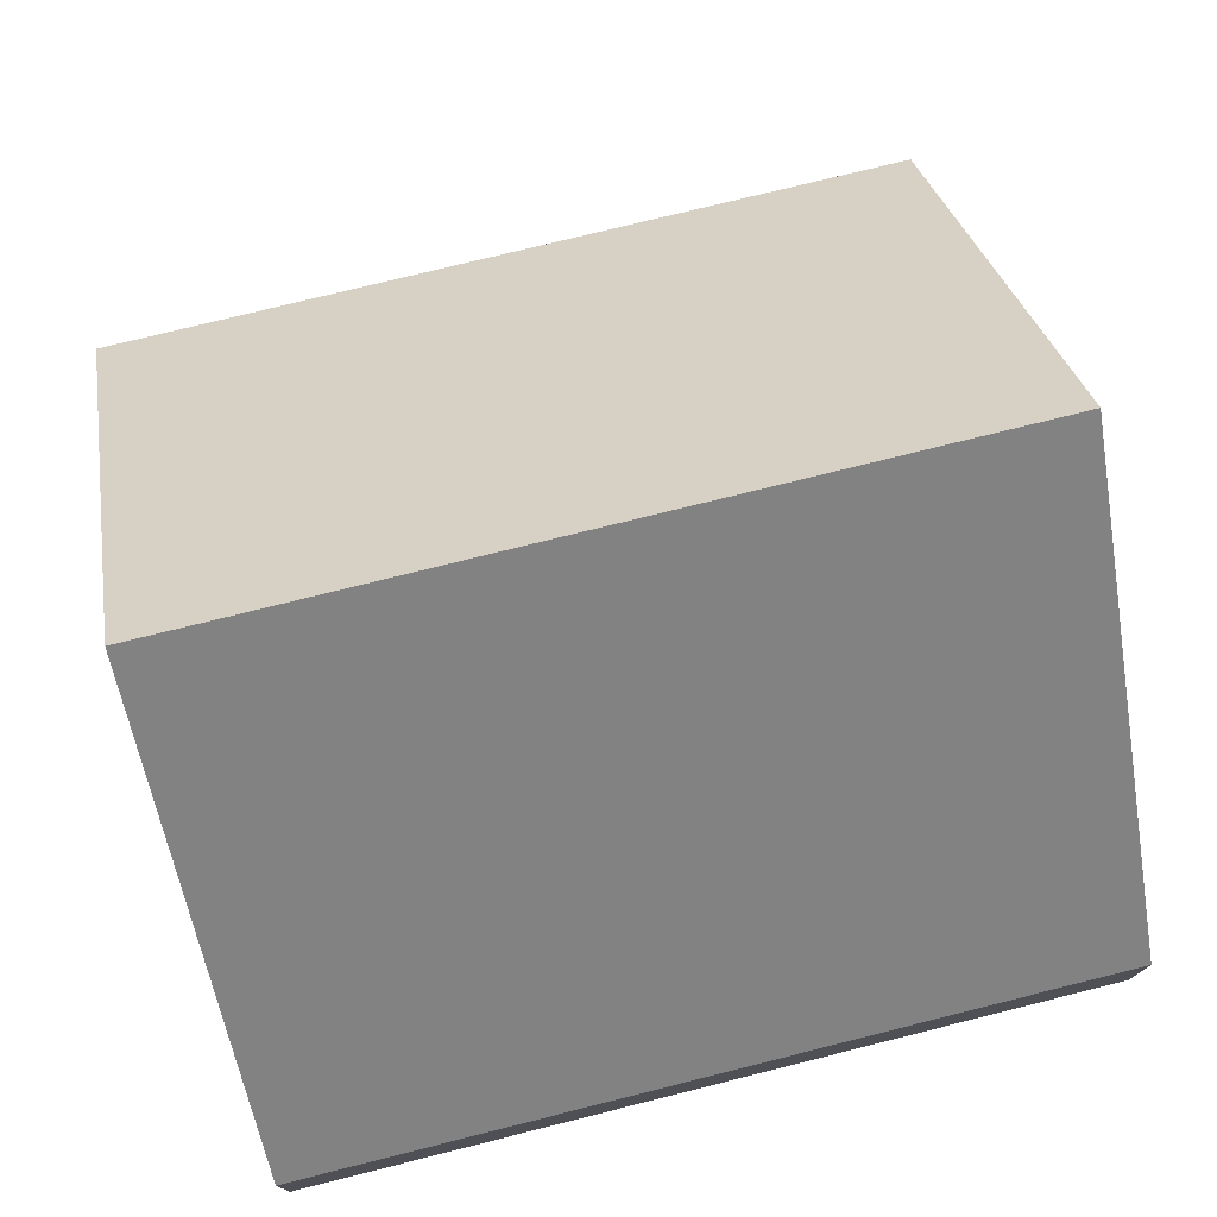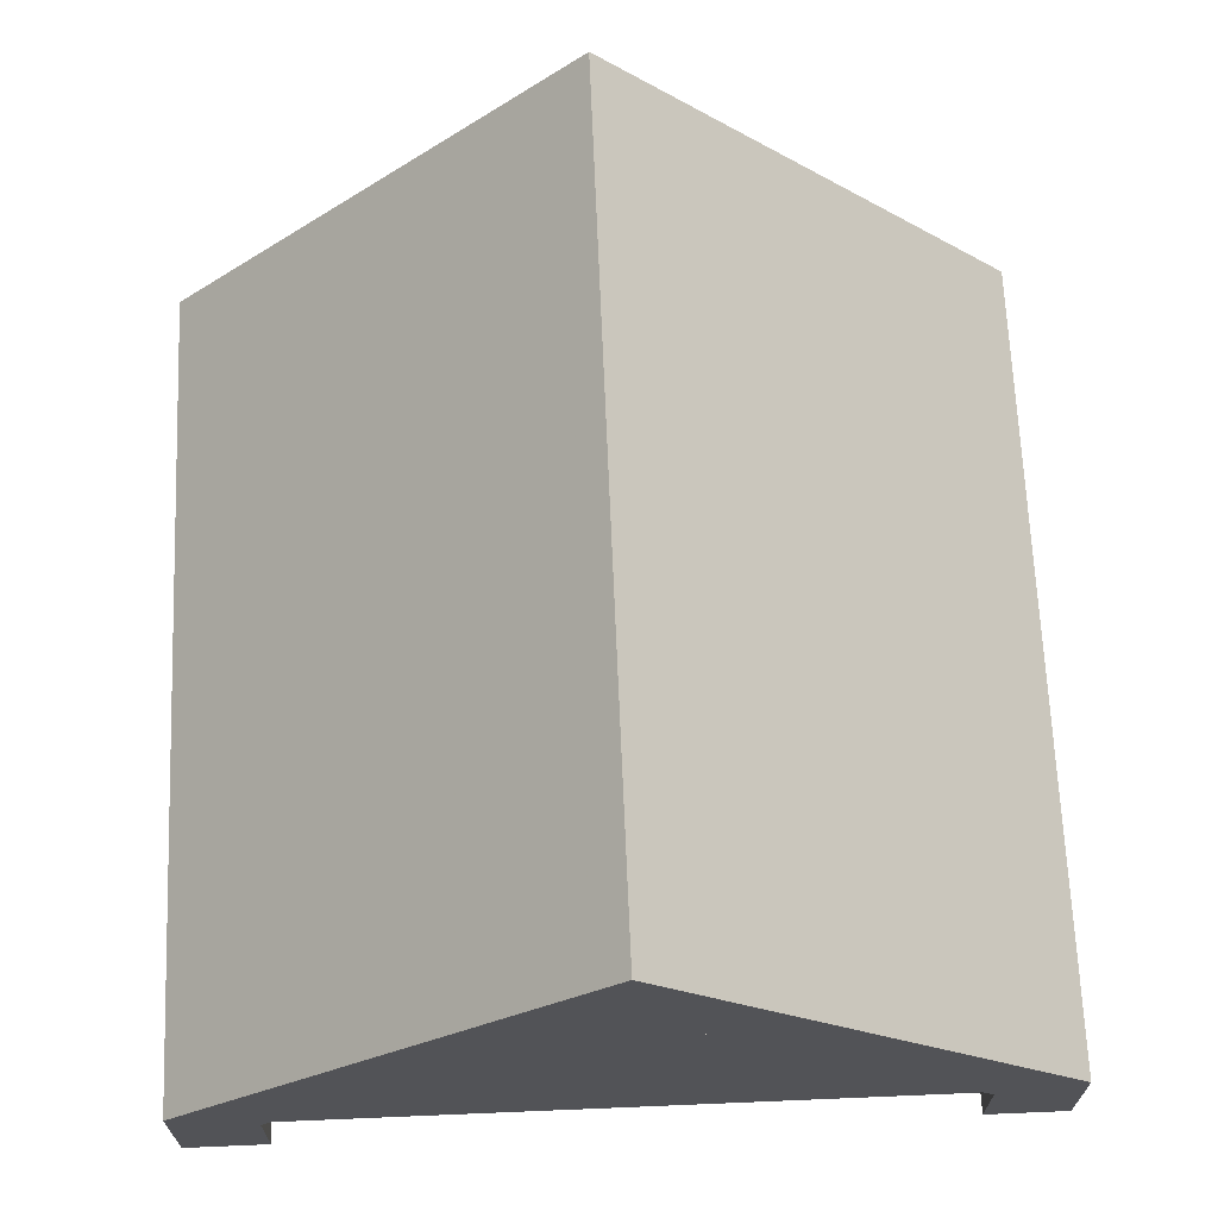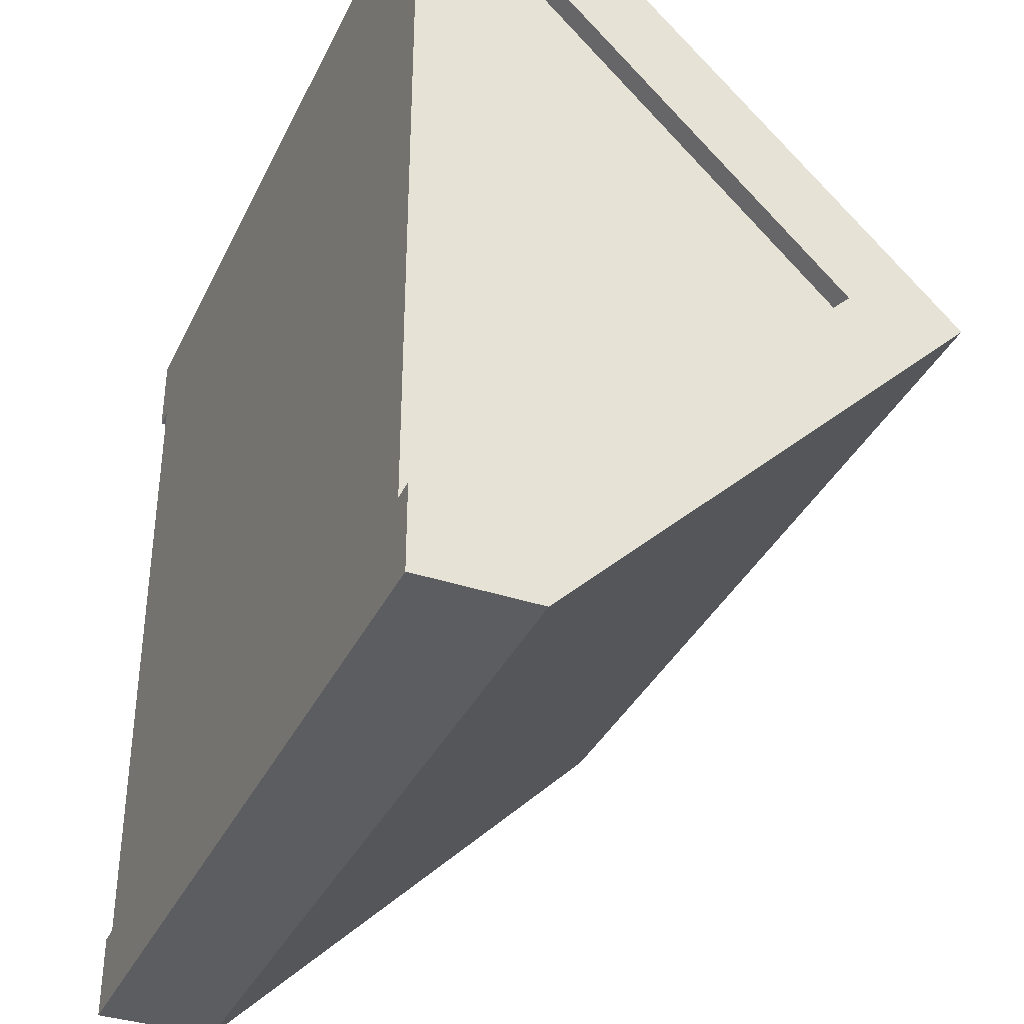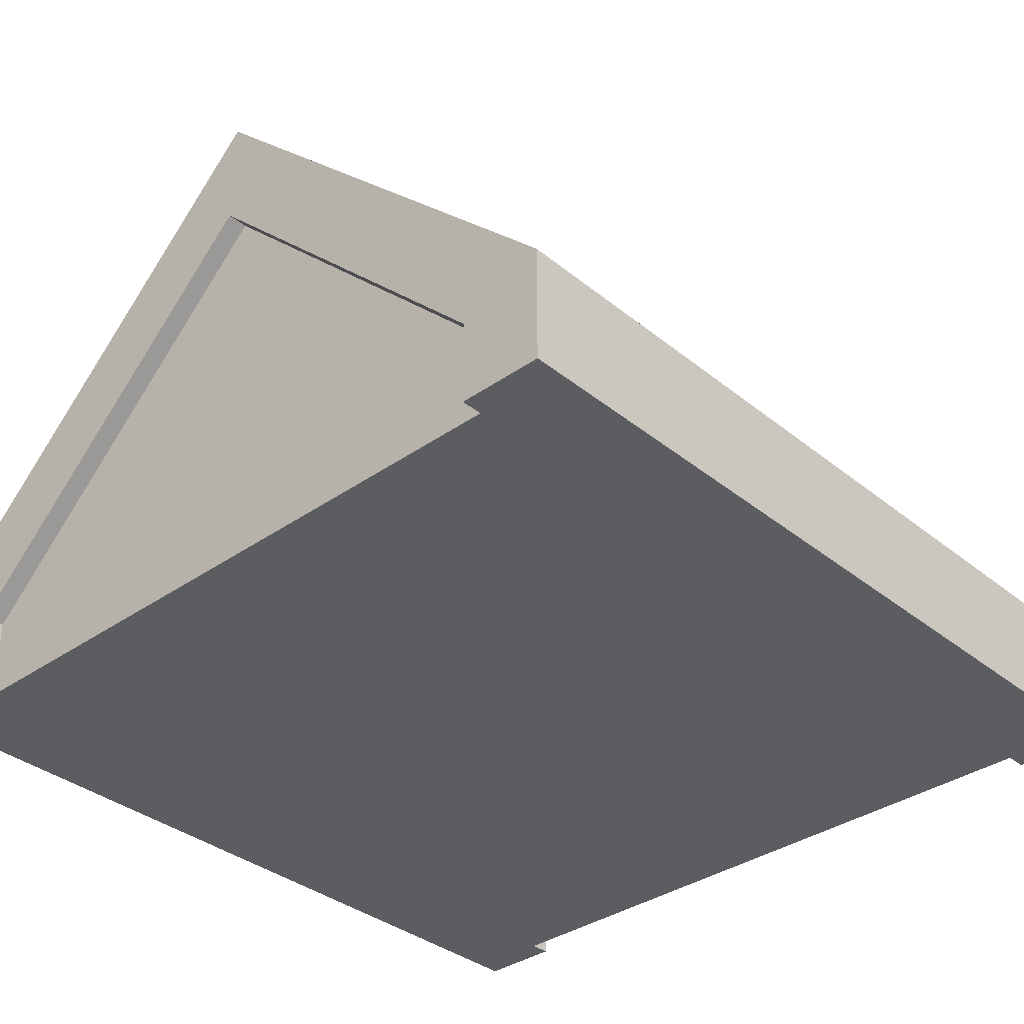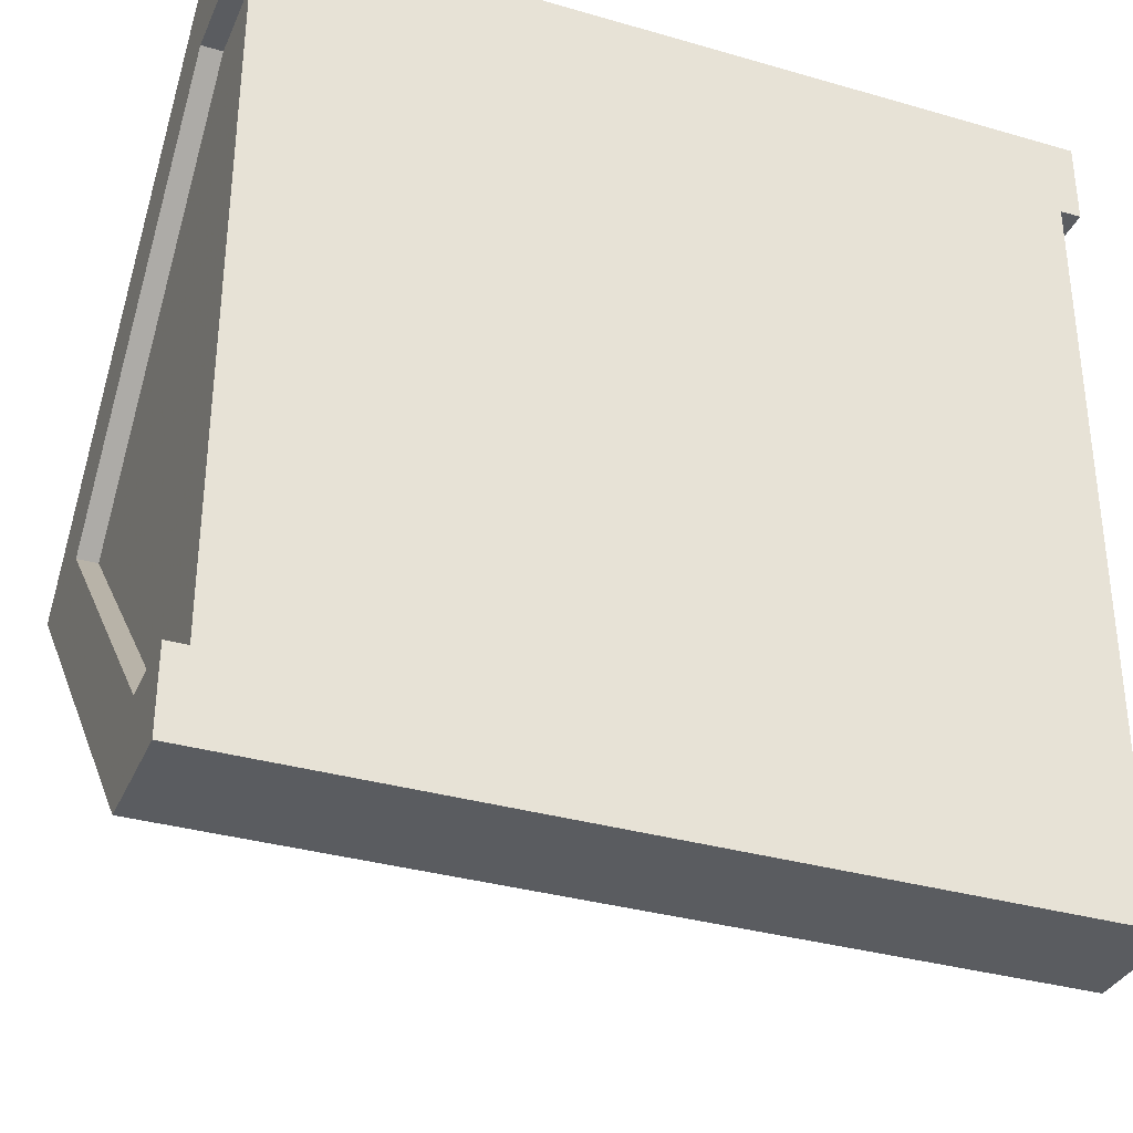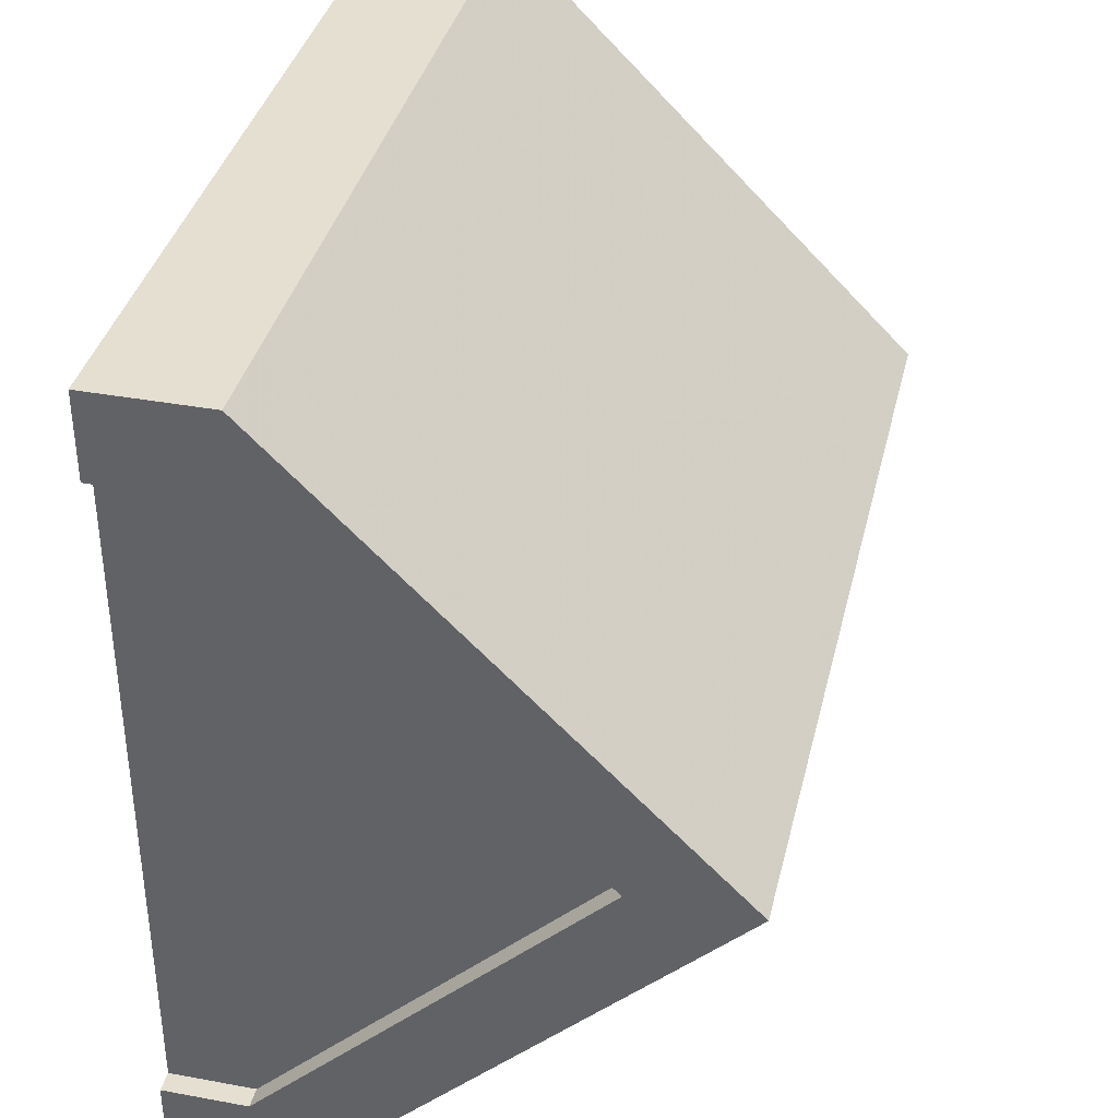
<metadata>
{"format":"obj","ext":"obj","renderer":"f3d","projection":"perspective","resolution":1024,"background":"white","views":[{"elev":75.4,"azim":-14.0,"up":"+Y"},{"elev":67.3,"azim":87.6,"up":"+Y"},{"elev":-36.5,"azim":66.6,"up":"+Z"},{"elev":-35.4,"azim":133.0,"up":"+Y"},{"elev":-34.0,"azim":-21.4,"up":"+Z"},{"elev":37.3,"azim":103.3,"up":"+Z"}]}
</metadata>
<code>
v 1 0 1
v 1 0 0.9
v 0 0 1
v 0.975 0 0.9
v 0.975 0 0.1
v 0.025 0 0.9
v 0 0 0.9
v 0.025 0 0.1
v 0 0 0
v 1 0 0
v 1 0 0.1
v 0 0 0.1
v 0.975 0.1 0.1
v 0.975 0.5 0.5
v 0.975 0.1 0.9
v 0.025 0.1 0.1
v 0.025 0.5 0.5
v 0.025 0.1 0.9
v 0 0.1 0.9
v 0 0.5 0.5
v 1 0.5 0.5
v 1 0.1 0.9
v 0 0.1407 0
v 0 0.6407 0.5
v 0 0.1 0.1
v 0 0.1407 1
v 1 0.1407 0
v 1 0.6407 0.5
v 1 0.1407 1
v 1 0.1 0.1
g roofHighGableTop
f 3 2 1
f 2 3 4
f 4 3 5
f 5 3 6
f 6 3 7
f 8 5 6
f 9 5 8
f 10 5 9
f 5 10 11
f 9 8 12
f 14 5 13
f 5 14 4
f 4 14 15
f 6 16 8
f 16 6 17
f 17 6 18
f 19 17 18
f 17 19 20
f 22 14 21
f 14 22 15
f 9 24 23
f 24 9 25
f 24 25 20
f 24 20 26
f 26 20 19
f 26 19 3
f 23 28 27
f 28 23 24
f 29 3 1
f 3 29 26
f 16 20 25
f 20 16 17
f 28 10 27
f 10 28 30
f 30 28 21
f 21 28 29
f 21 29 22
f 22 29 1
f 23 10 9
f 10 23 27
f 28 26 29
f 26 28 24
f 21 13 30
f 13 21 14
f 1 2 22
f 3 19 7
f 8 25 12
f 25 8 16
f 25 9 12
f 19 6 7
f 6 19 18
f 11 10 30
f 4 22 2
f 22 4 15
f 30 5 11
f 5 30 13

</code>
